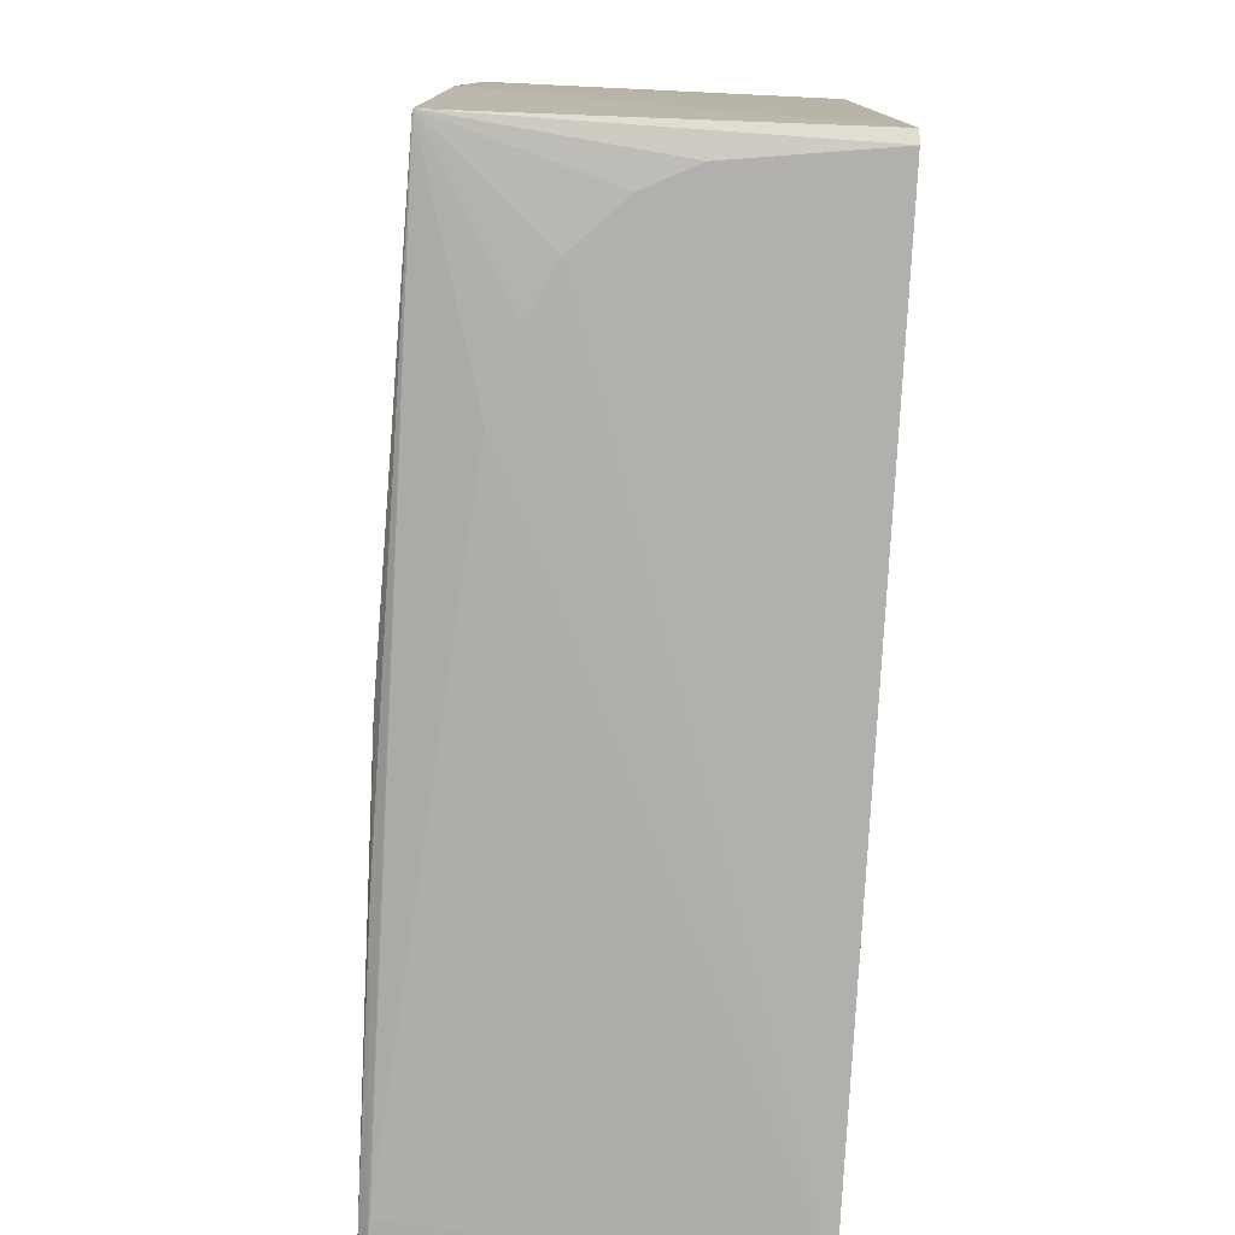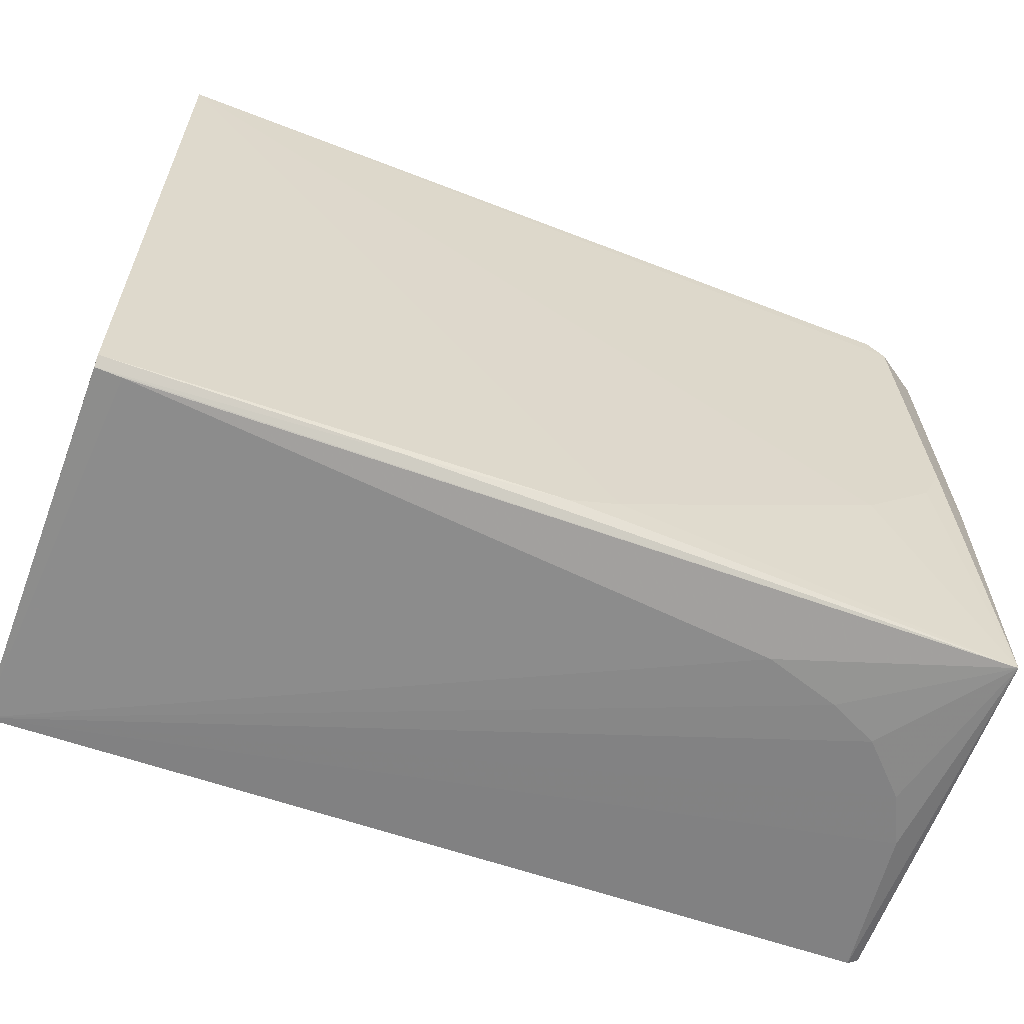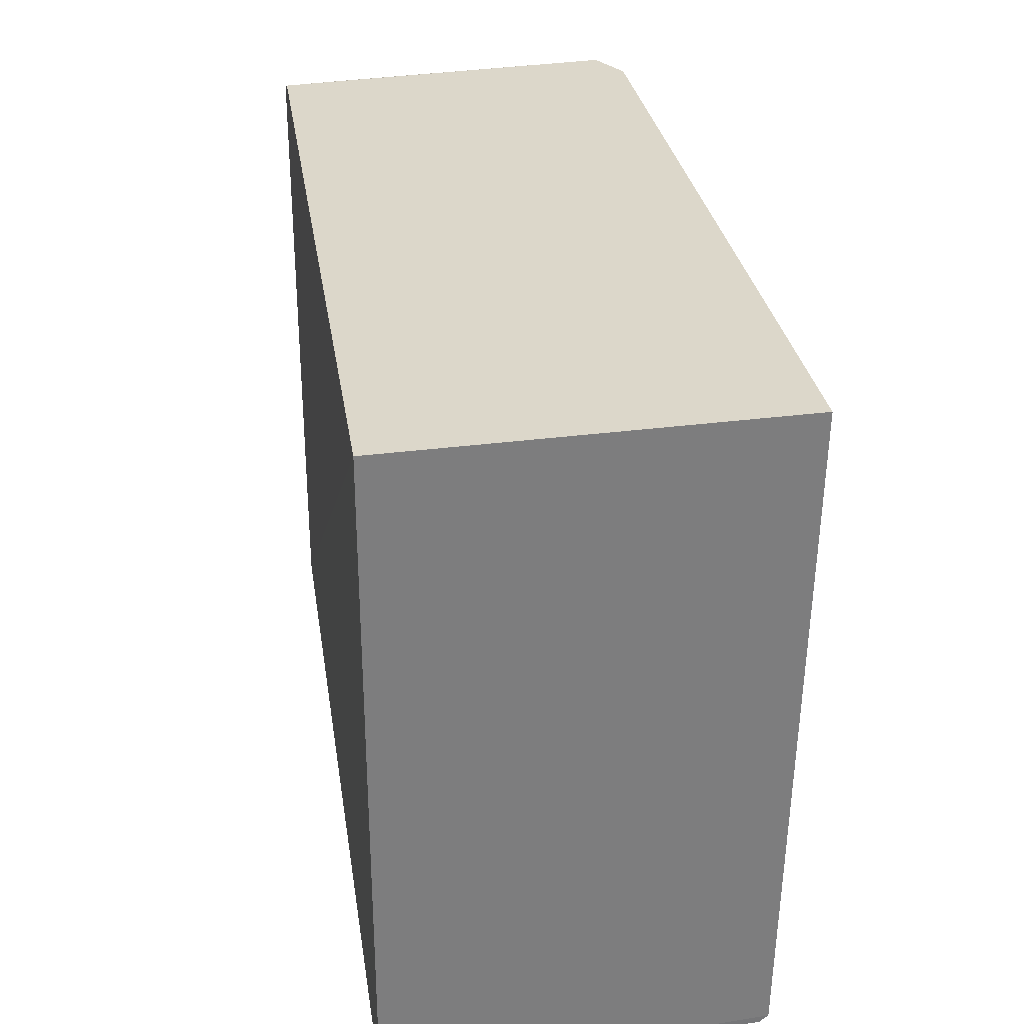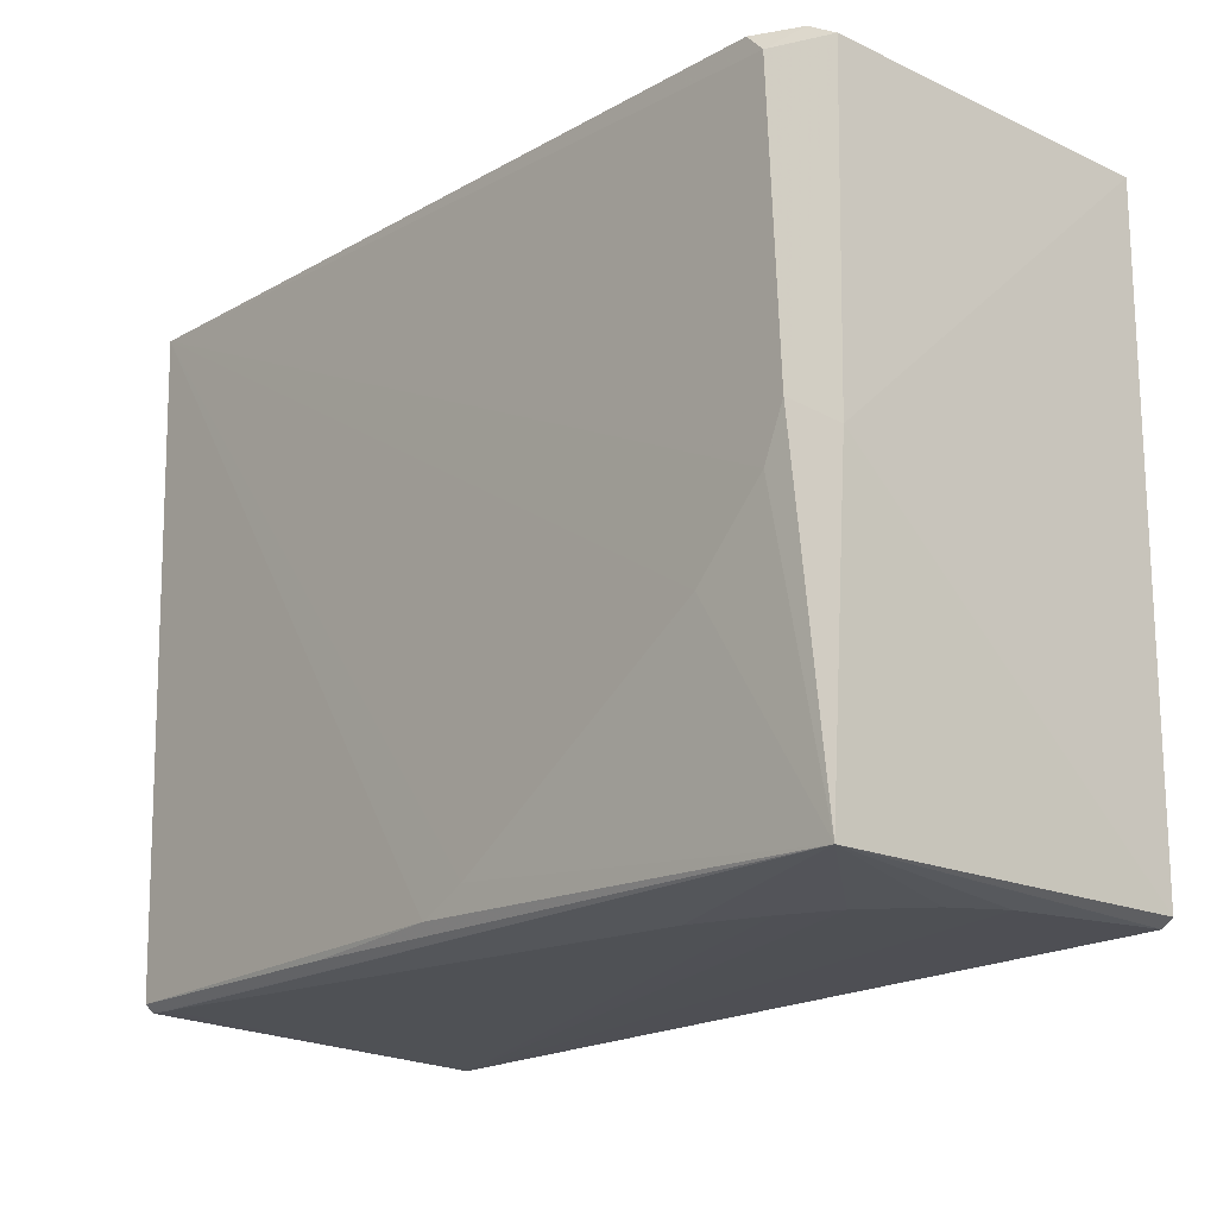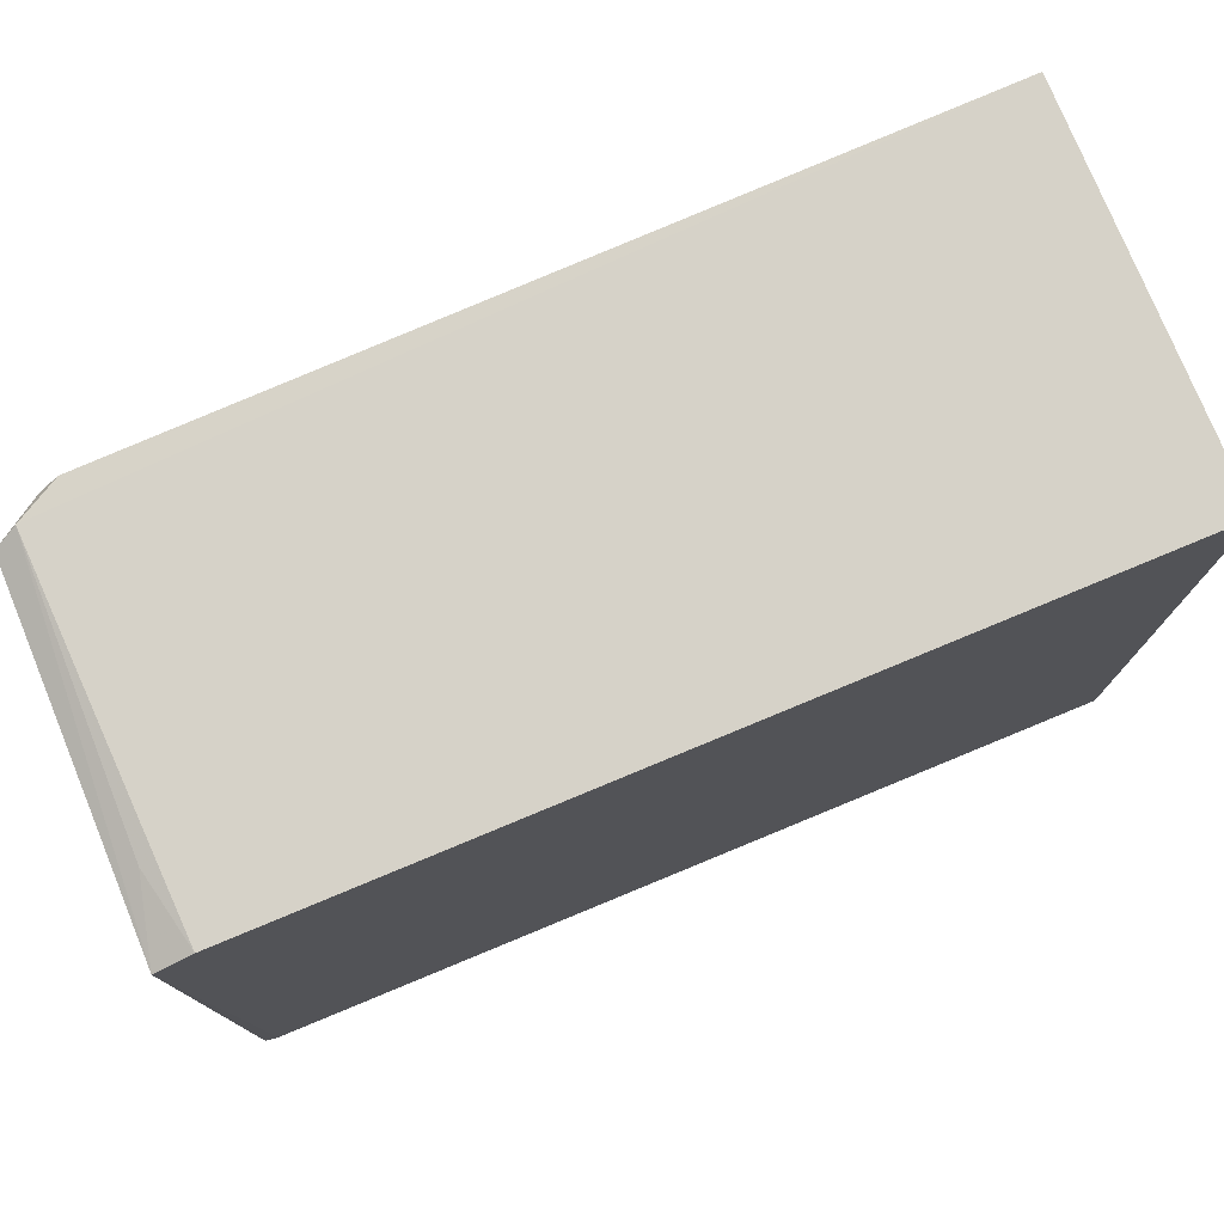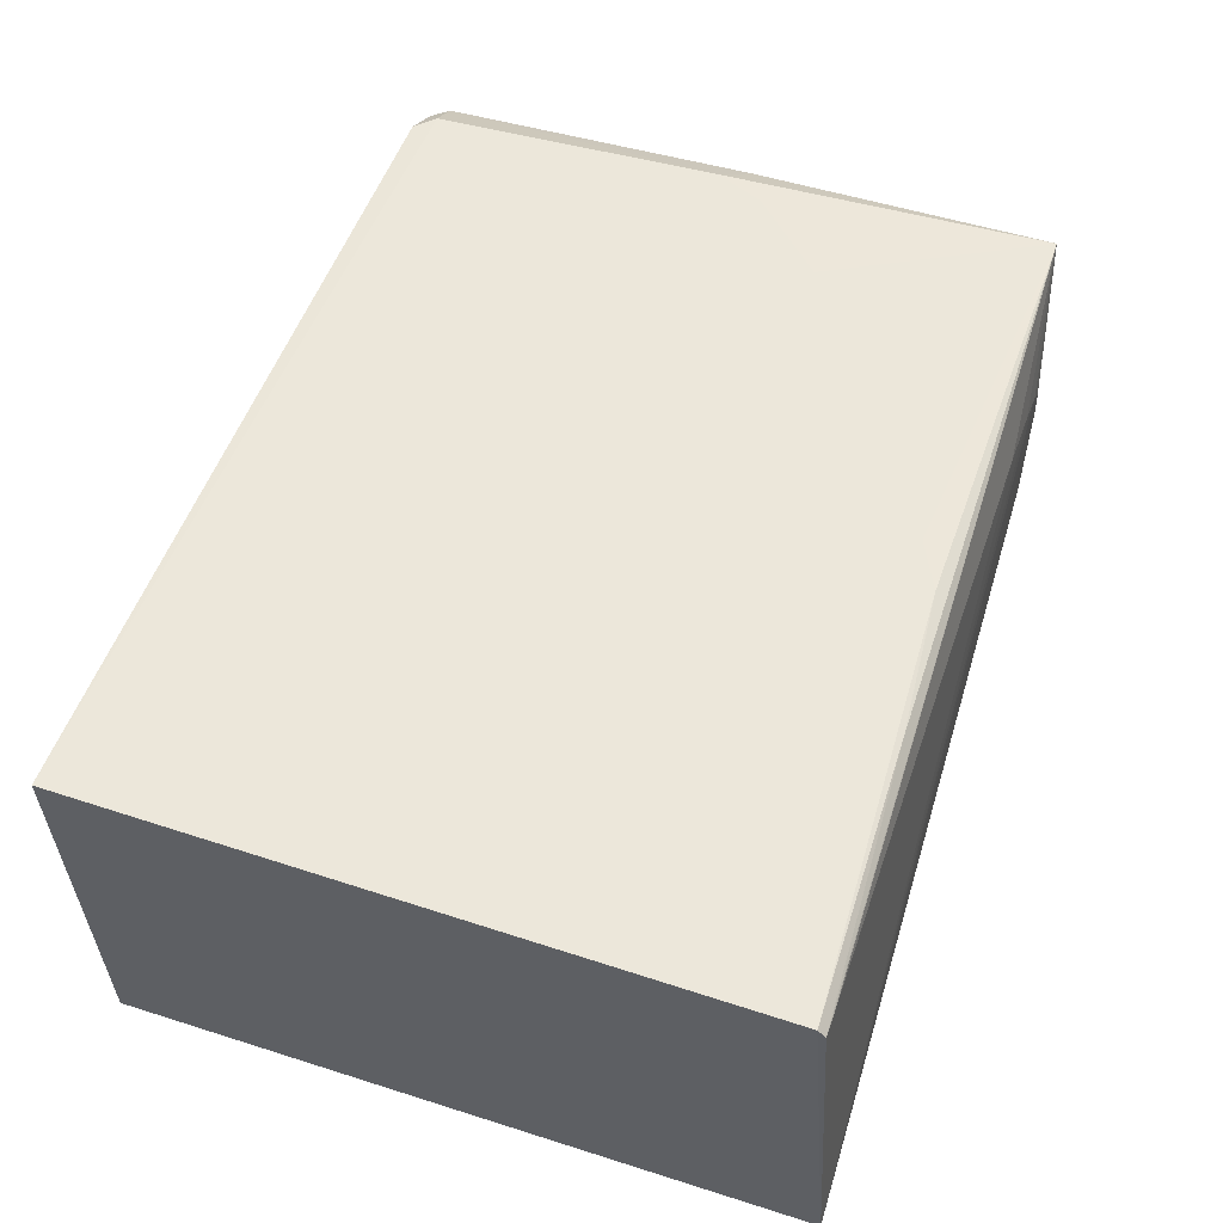
<metadata>
{"format":"obj","ext":"obj","renderer":"f3d","projection":"perspective","resolution":1024,"background":"white","views":[{"elev":-77.3,"azim":87.0,"up":"+Y"},{"elev":-61.0,"azim":-20.7,"up":"+Y"},{"elev":31.4,"azim":-98.6,"up":"+Y"},{"elev":-17.4,"azim":49.3,"up":"+Y"},{"elev":76.4,"azim":157.4,"up":"+Y"},{"elev":54.5,"azim":-71.4,"up":"+Z"}]}
</metadata>
<code>
v 0.03853 0.02271 0.1164
v 0.04144 -0.02132 0.1155
v 0.042 0.02247 0.08993
v -0.0206 0.02411 0.08985
v -0.02068 -0.02188 0.1163
v 0.04023 0.02403 0.1147
v 0.01316 -0.01903 0.1165
v -0.02065 0.02471 0.1172
v -0.02063 -0.02398 0.08984
v 0.03944 0.02354 0.08993
v 0.04187 0.02313 0.1141
v 0.009596 -0.02074 0.1165
v 0.038 -0.001233 0.1164
v 0.03722 0.02406 0.1164
v 0.041 -0.02235 0.08979
v 0.02561 -0.02252 0.1111
v 0.04058 0.0233 0.09524
v 0.03954 0.002313 0.1164
v 0.04208 0.0004533 0.1147
v -0.001081 -0.02156 0.1163
v 0.03271 -0.006551 0.1165
v -0.01889 -0.02243 0.1156
v 0.03793 -0.02246 0.104
v 0.04183 -0.02179 0.08983
v -0.02066 -0.02241 0.1157
v 0.03964 -0.02242 0.1005
v 0.03448 -0.02253 0.1076
v 0.03093 -0.02253 0.1093
f 8 4 5
f 9 5 4
f 10 8 6
f 10 4 8
f 11 6 1
f 11 3 6
f 12 2 7
f 12 8 5
f 12 7 8
f 14 8 1
f 14 1 6
f 14 6 8
f 15 9 4
f 15 10 3
f 15 4 10
f 17 10 6
f 17 6 3
f 17 3 10
f 18 11 1
f 18 13 2
f 18 1 8
f 18 8 13
f 19 3 11
f 19 18 2
f 19 11 18
f 20 12 5
f 20 2 12
f 21 7 2
f 21 2 13
f 21 13 8
f 21 8 7
f 22 16 2
f 22 9 16
f 24 15 3
f 24 3 19
f 24 19 2
f 24 2 15
f 25 5 9
f 25 9 22
f 25 20 5
f 25 22 2
f 25 2 20
f 26 15 2
f 26 2 23
f 26 23 9
f 26 9 15
f 27 23 2
f 27 9 23
f 28 27 2
f 28 2 16
f 28 16 9
f 28 9 27

</code>
